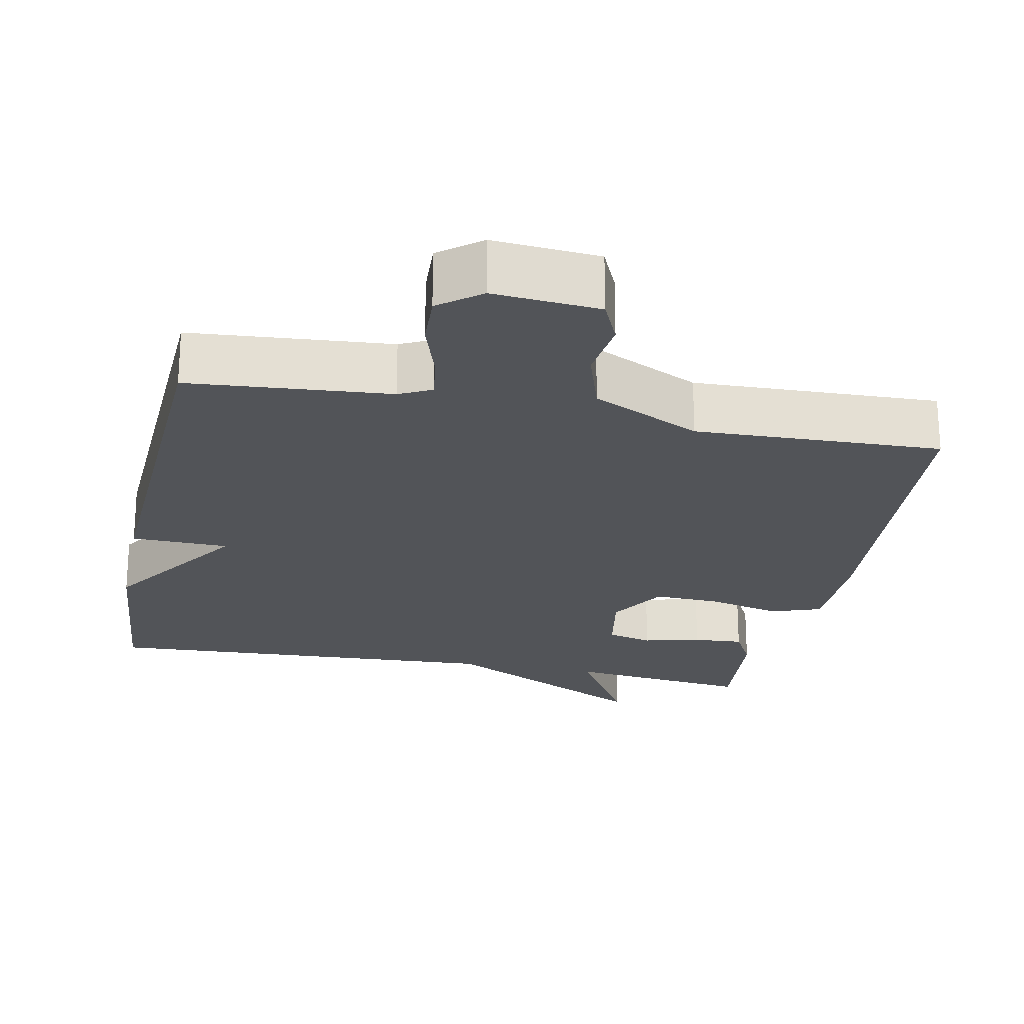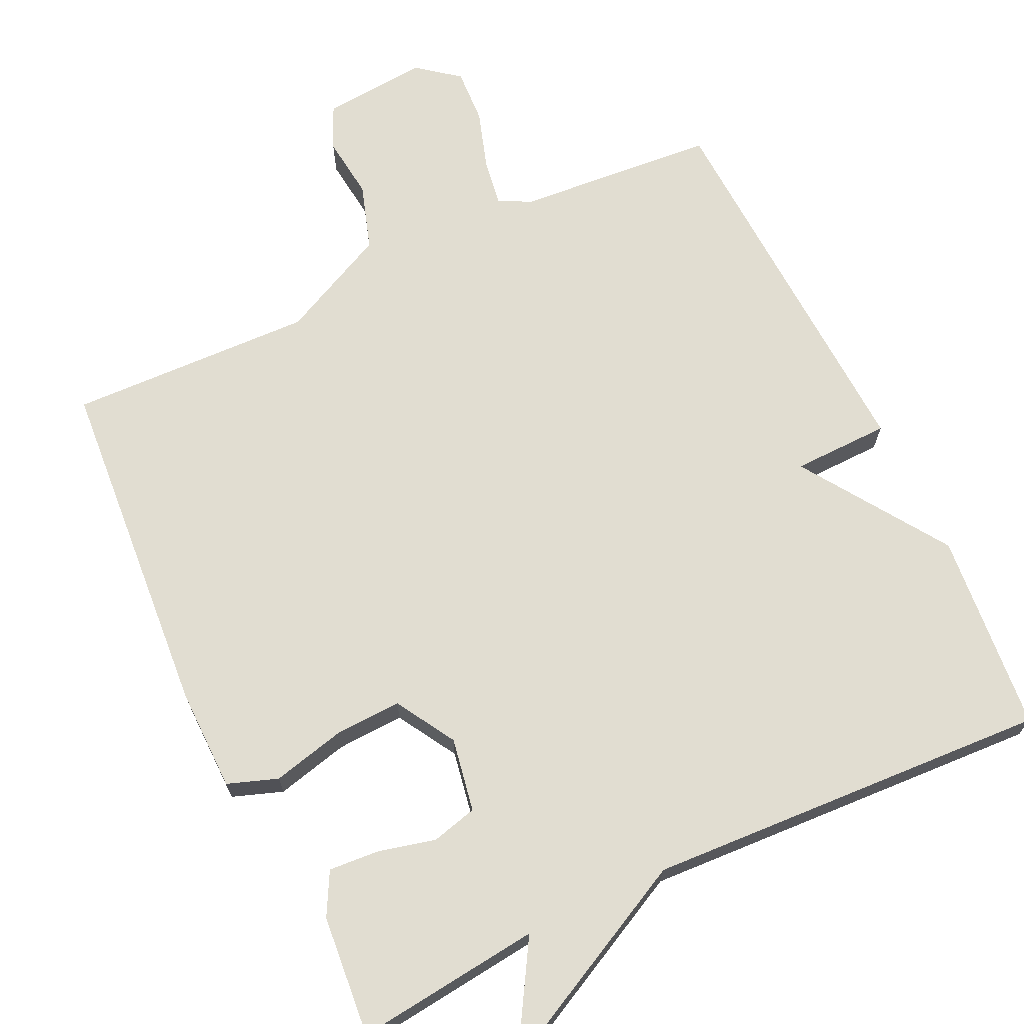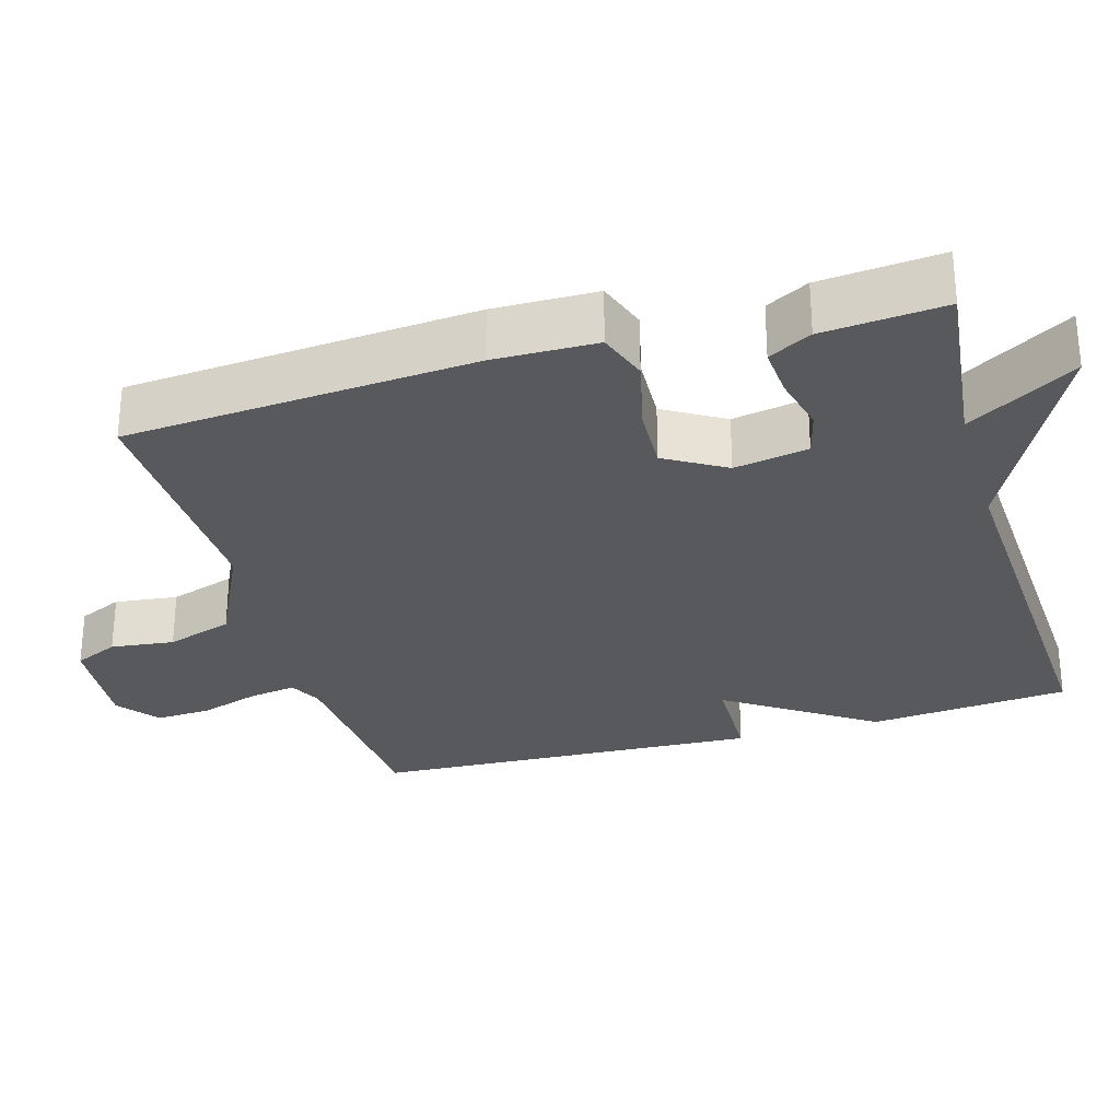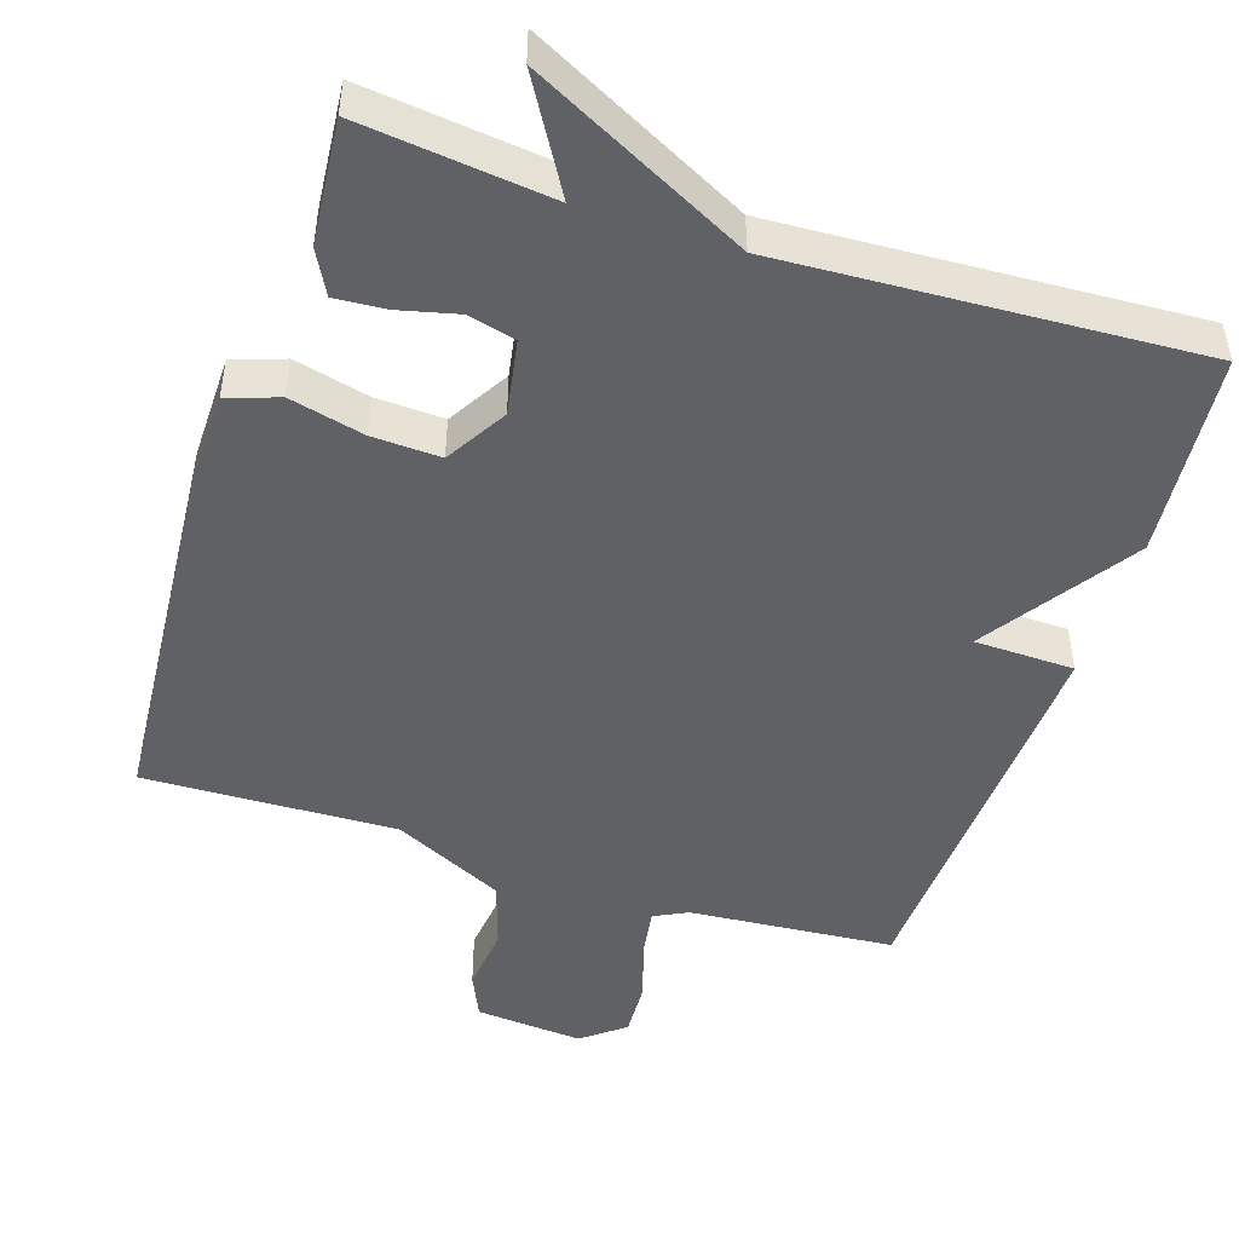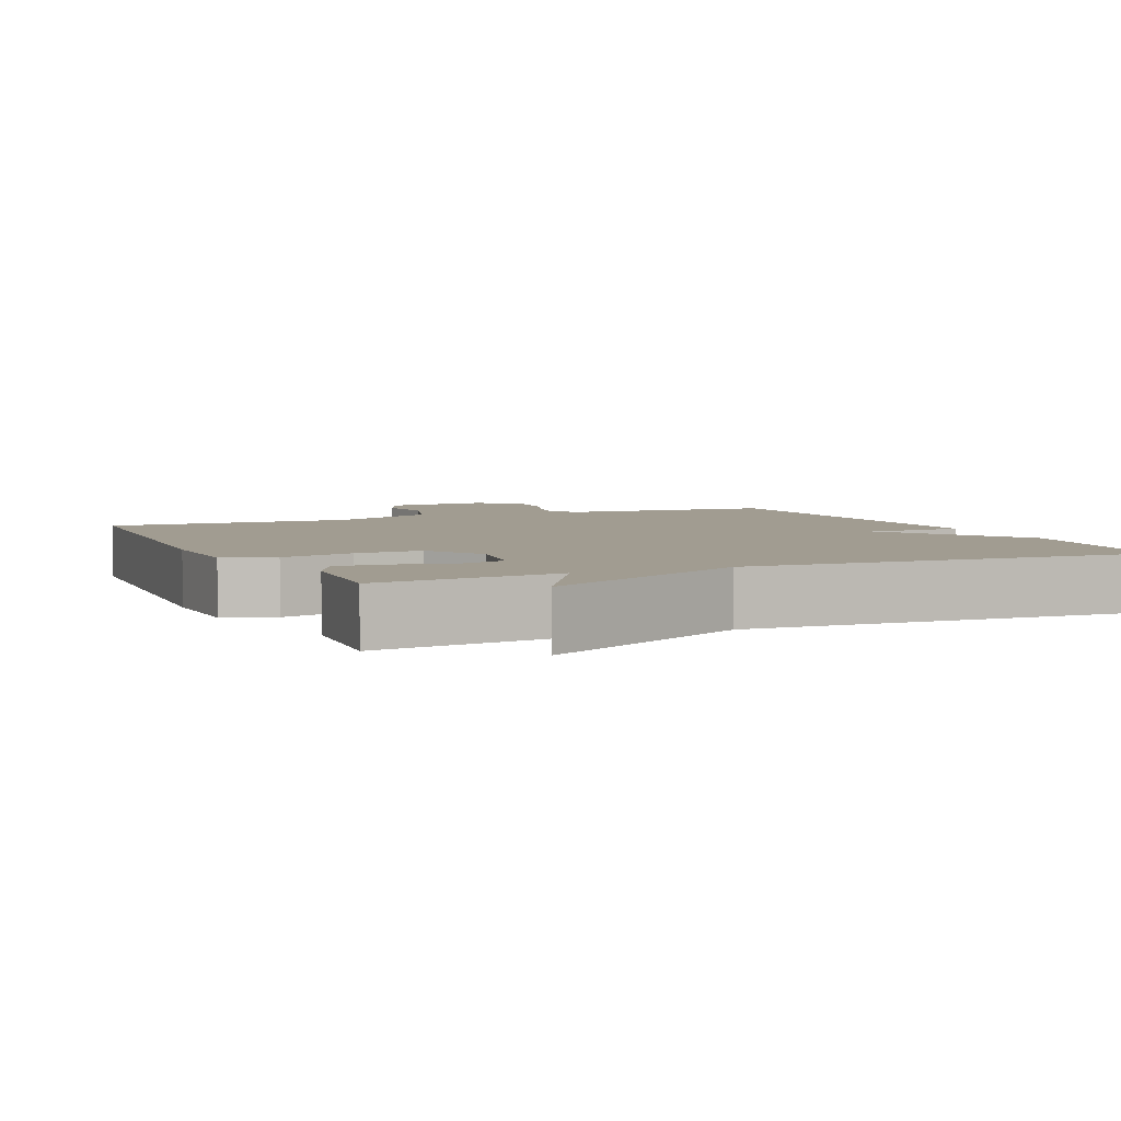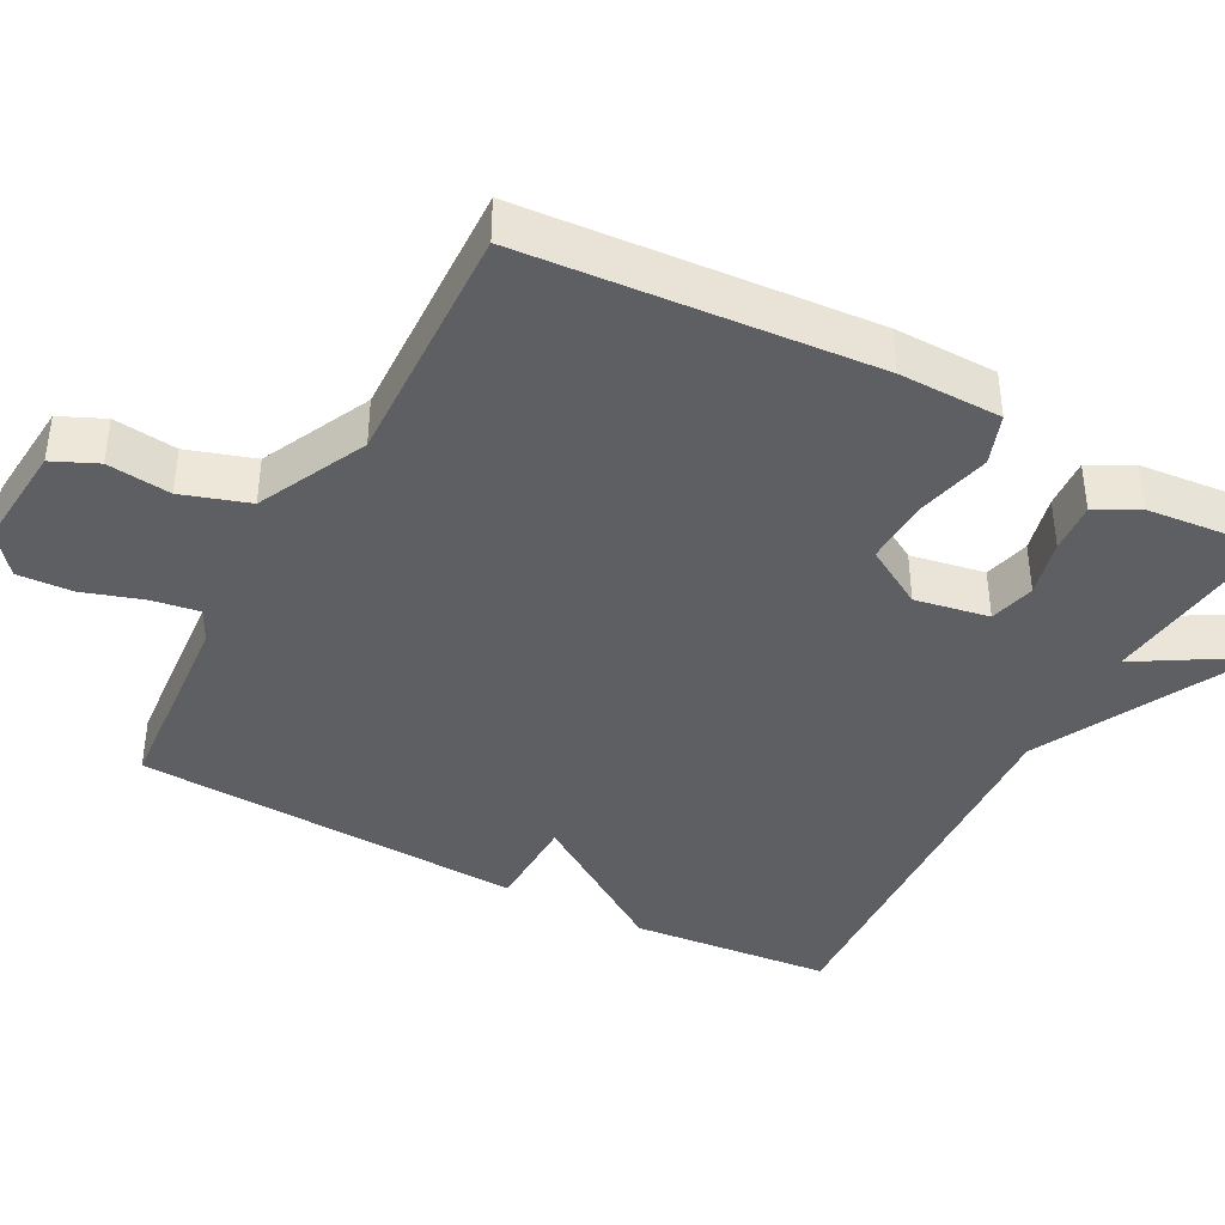
<metadata>
{"format":"obj","ext":"obj","renderer":"f3d","projection":"perspective","resolution":1024,"background":"white","views":[{"elev":-22.8,"azim":168.5,"up":"+Y"},{"elev":68.7,"azim":-25.4,"up":"+Y"},{"elev":-29.1,"azim":-73.9,"up":"+Y"},{"elev":-47.9,"azim":-18.1,"up":"+Y"},{"elev":4.5,"azim":-24.2,"up":"+Y"},{"elev":-40.5,"azim":-118.0,"up":"+Y"}]}
</metadata>
<code>
v 0.5 0.07 0.5
v 0.525 0.07 0.228
v 0.393 0.07 0.031
v 0.525 0.07 0.028
v 0.5 0.07 -0.5
v 0.229 0.07 -0.522
v 0.185 0.07 -0.544
v 0.195 0.07 -0.608
v 0.221 0.07 -0.689
v 0.225 0.07 -0.764
v 0.169 0.07 -0.808
v 0.026 0.07 -0.796
v -0.001 0.07 -0.736
v 0.009 0.07 -0.65
v -0.02 0.07 -0.56
v -0.167 0.07 -0.489
v -0.5 0.07 -0.5
v -0.536 0.07 -0.03
v -0.534 0.07 0.109
v -0.466 0.07 0.133
v -0.367 0.07 0.109
v -0.276 0.07 0.105
v -0.228 0.07 0.186
v -0.246 0.07 0.286
v -0.308 0.07 0.302
v -0.386 0.07 0.283
v -0.454 0.07 0.278
v -0.485 0.07 0.336
v -0.5 0.07 0.5
v -0.249 0.07 0.471
v -0.336 0.07 0.617
v -0.049 0.07 0.471
v 0.5 0 0.5
v 0.525 0 0.228
v 0.393 0 0.031
v 0.525 0 0.028
v 0.5 0 -0.5
v 0.229 0 -0.522
v 0.185 0 -0.544
v 0.195 0 -0.608
v 0.221 0 -0.689
v 0.225 0 -0.764
v 0.169 0 -0.808
v 0.026 0 -0.796
v -0.001 0 -0.736
v 0.009 0 -0.65
v -0.02 0 -0.56
v -0.167 0 -0.489
v -0.5 0 -0.5
v -0.536 0 -0.03
v -0.534 0 0.109
v -0.466 0 0.133
v -0.367 0 0.109
v -0.276 0 0.105
v -0.228 0 0.186
v -0.246 0 0.286
v -0.308 0 0.302
v -0.386 0 0.283
v -0.454 0 0.278
v -0.485 0 0.336
v -0.5 0 0.5
v -0.249 0 0.471
v -0.336 0 0.617
v -0.049 0 0.471
f 30 31 32
f 28 29 30
f 27 28 30
f 26 27 30
f 25 26 30
f 24 25 30 32
f 1 2 3
f 32 1 3
f 24 32 3
f 23 24 3
f 19 20 21
f 18 19 21
f 17 18 21
f 16 17 21
f 15 16 21 22
f 12 13 14
f 11 12 14
f 10 11 14
f 9 10 14
f 8 9 14
f 7 8 14 15
f 22 23 3
f 15 22 3
f 7 15 3
f 6 7 3
f 3 4 5 6
f 64 63 62
f 62 61 60
f 62 60 59
f 62 59 58
f 62 58 57
f 64 62 57 56
f 35 34 33
f 35 33 64
f 35 64 56
f 35 56 55
f 53 52 51
f 53 51 50
f 53 50 49
f 53 49 48
f 54 53 48 47
f 46 45 44
f 46 44 43
f 46 43 42
f 46 42 41
f 46 41 40
f 47 46 40 39
f 35 55 54
f 35 54 47
f 35 47 39
f 35 39 38
f 38 37 36 35
f 1 33 34 2
f 2 34 35 3
f 3 35 36 4
f 4 36 37 5
f 5 37 38 6
f 6 38 39 7
f 7 39 40 8
f 8 40 41 9
f 9 41 42 10
f 10 42 43 11
f 11 43 44 12
f 12 44 45 13
f 13 45 46 14
f 14 46 47 15
f 15 47 48 16
f 16 48 49 17
f 17 49 50 18
f 18 50 51 19
f 19 51 52 20
f 20 52 53 21
f 21 53 54 22
f 22 54 55 23
f 23 55 56 24
f 24 56 57 25
f 25 57 58 26
f 26 58 59 27
f 27 59 60 28
f 28 60 61 29
f 29 61 62 30
f 30 62 63 31
f 31 63 64 32
f 32 64 33 1

</code>
